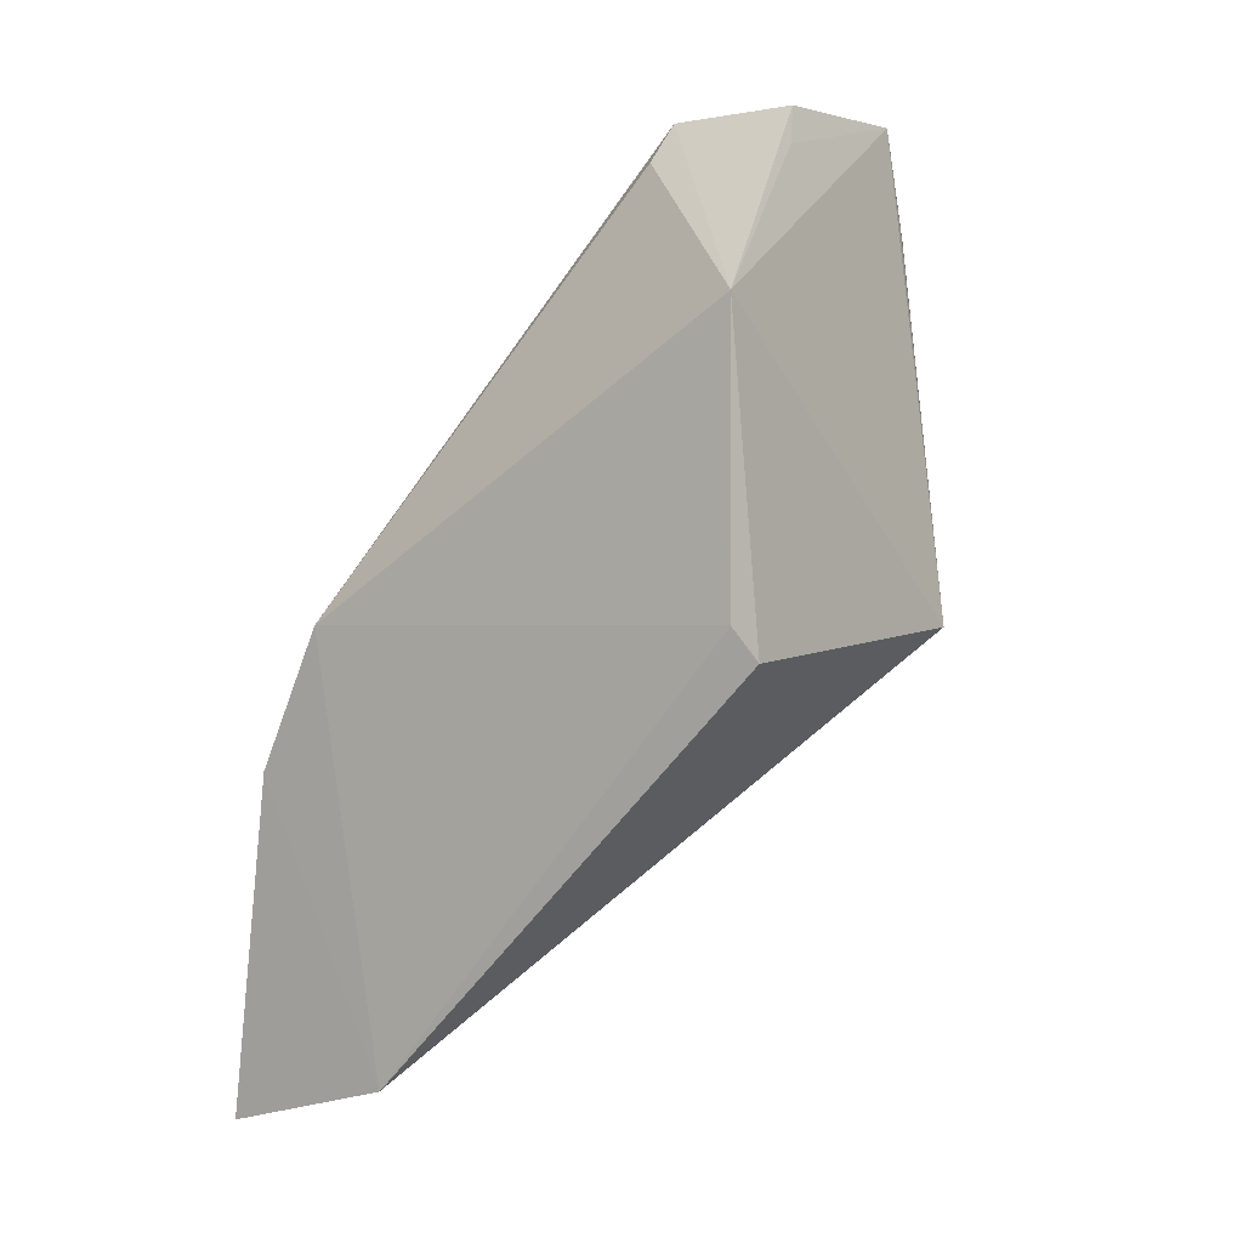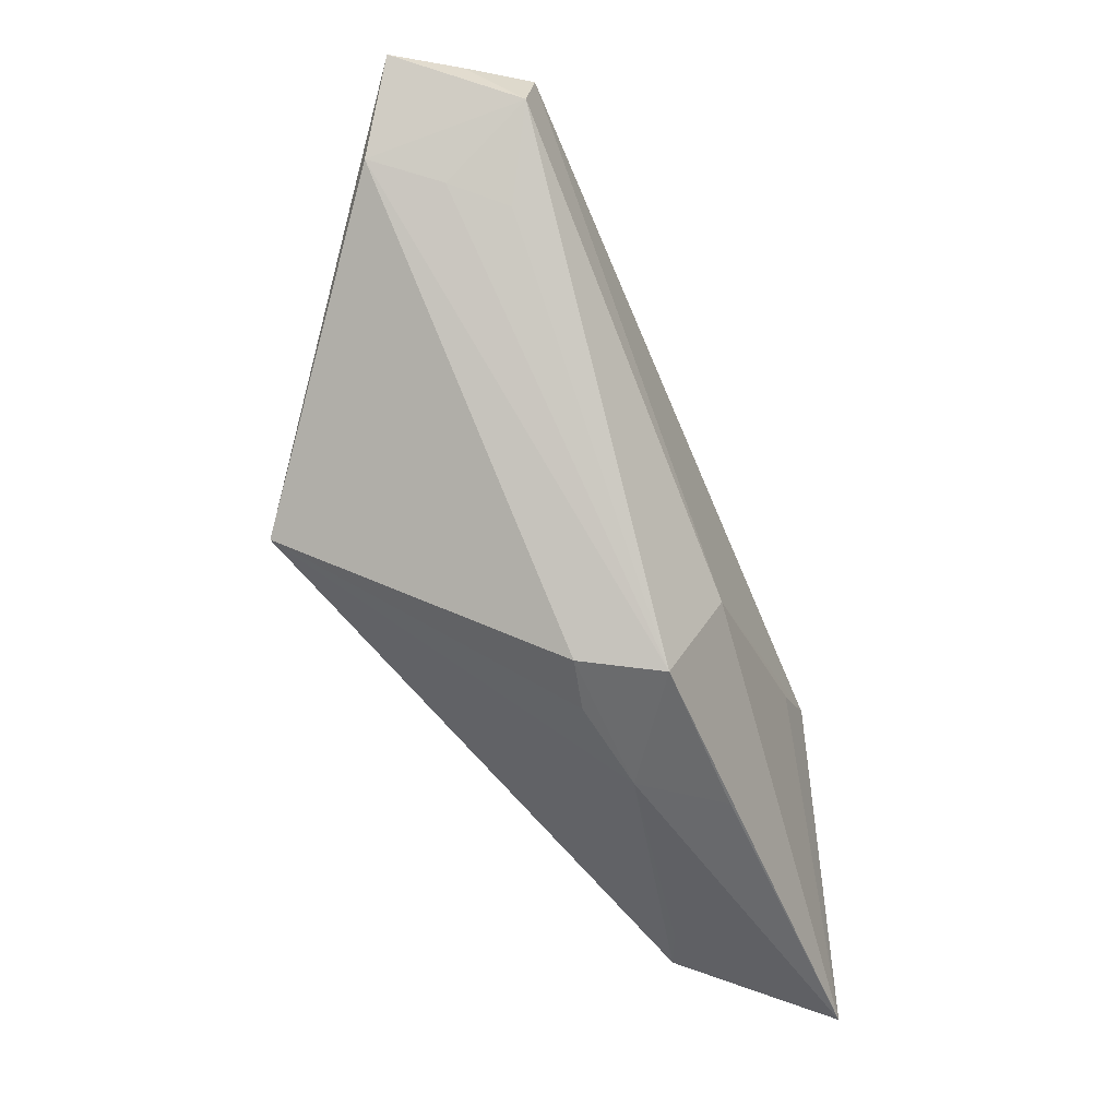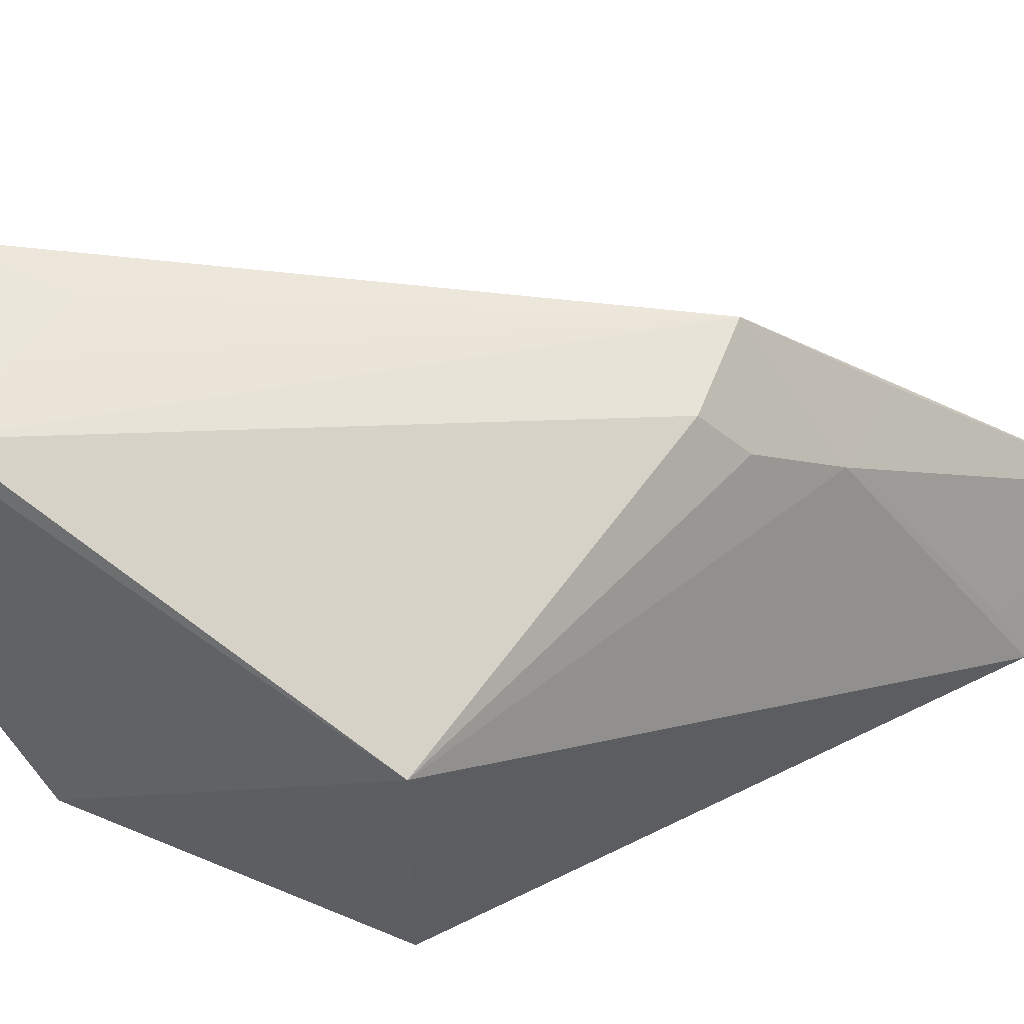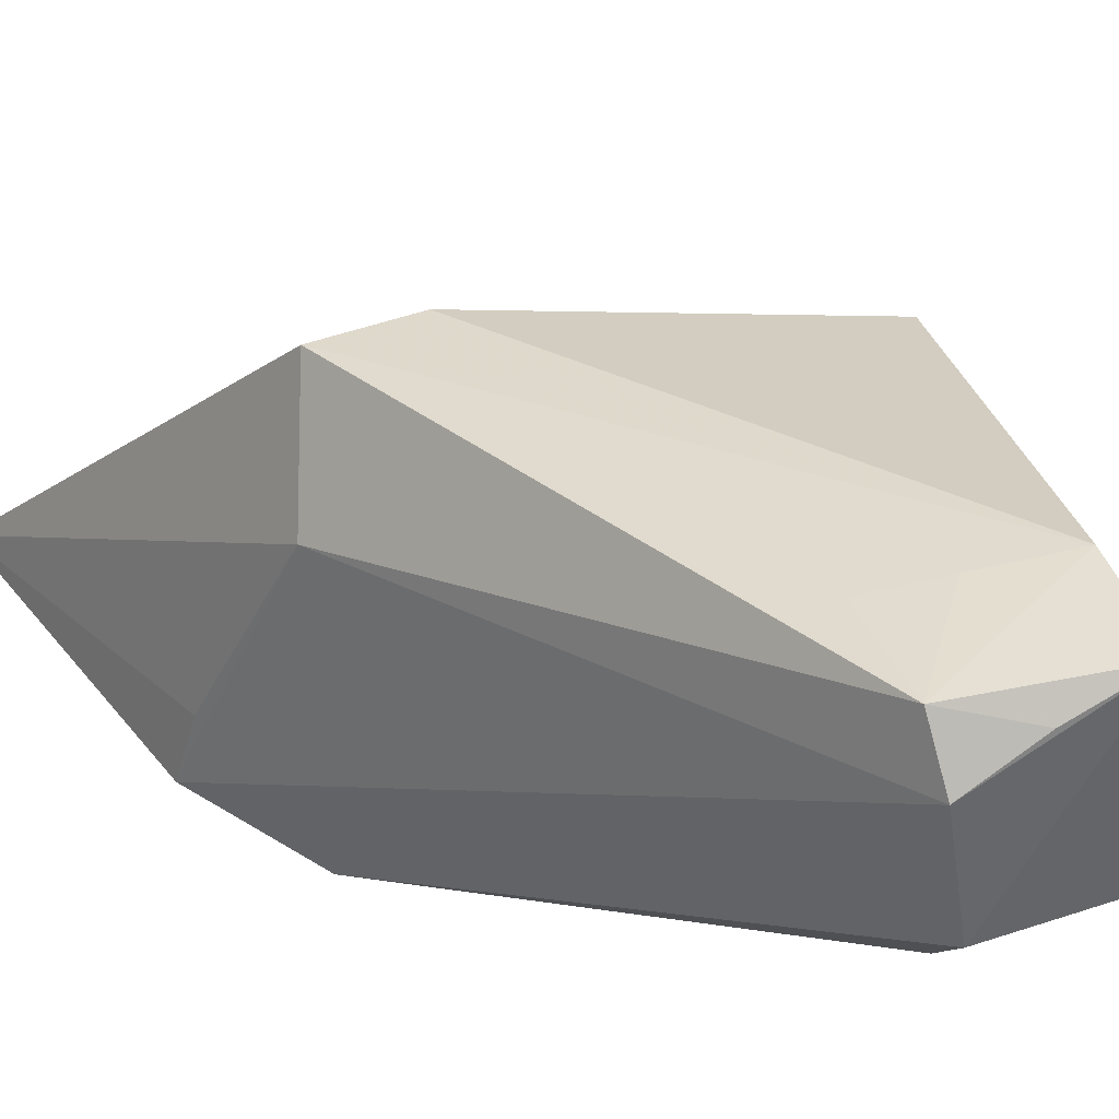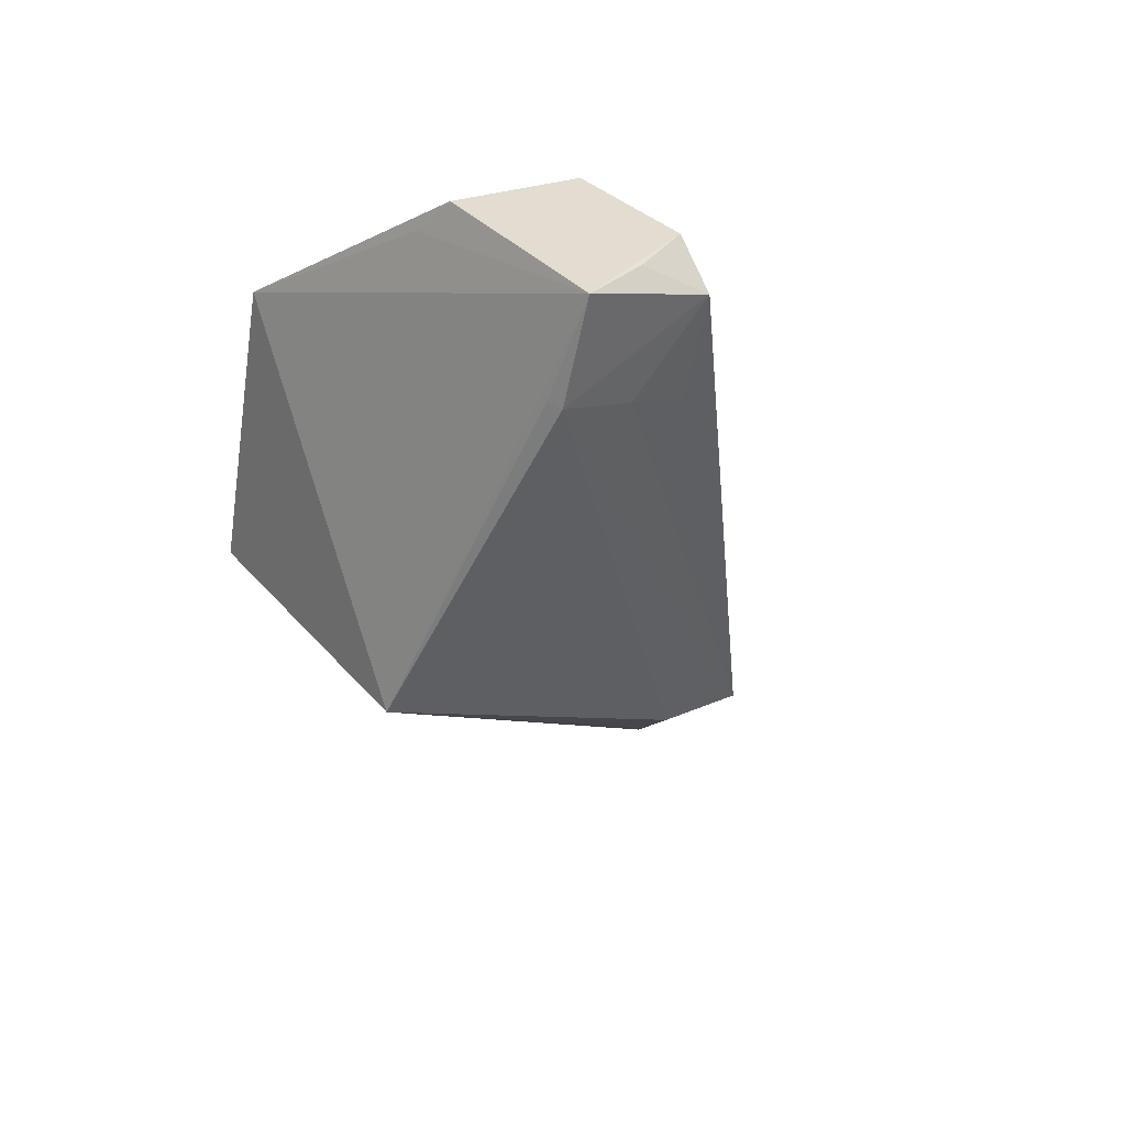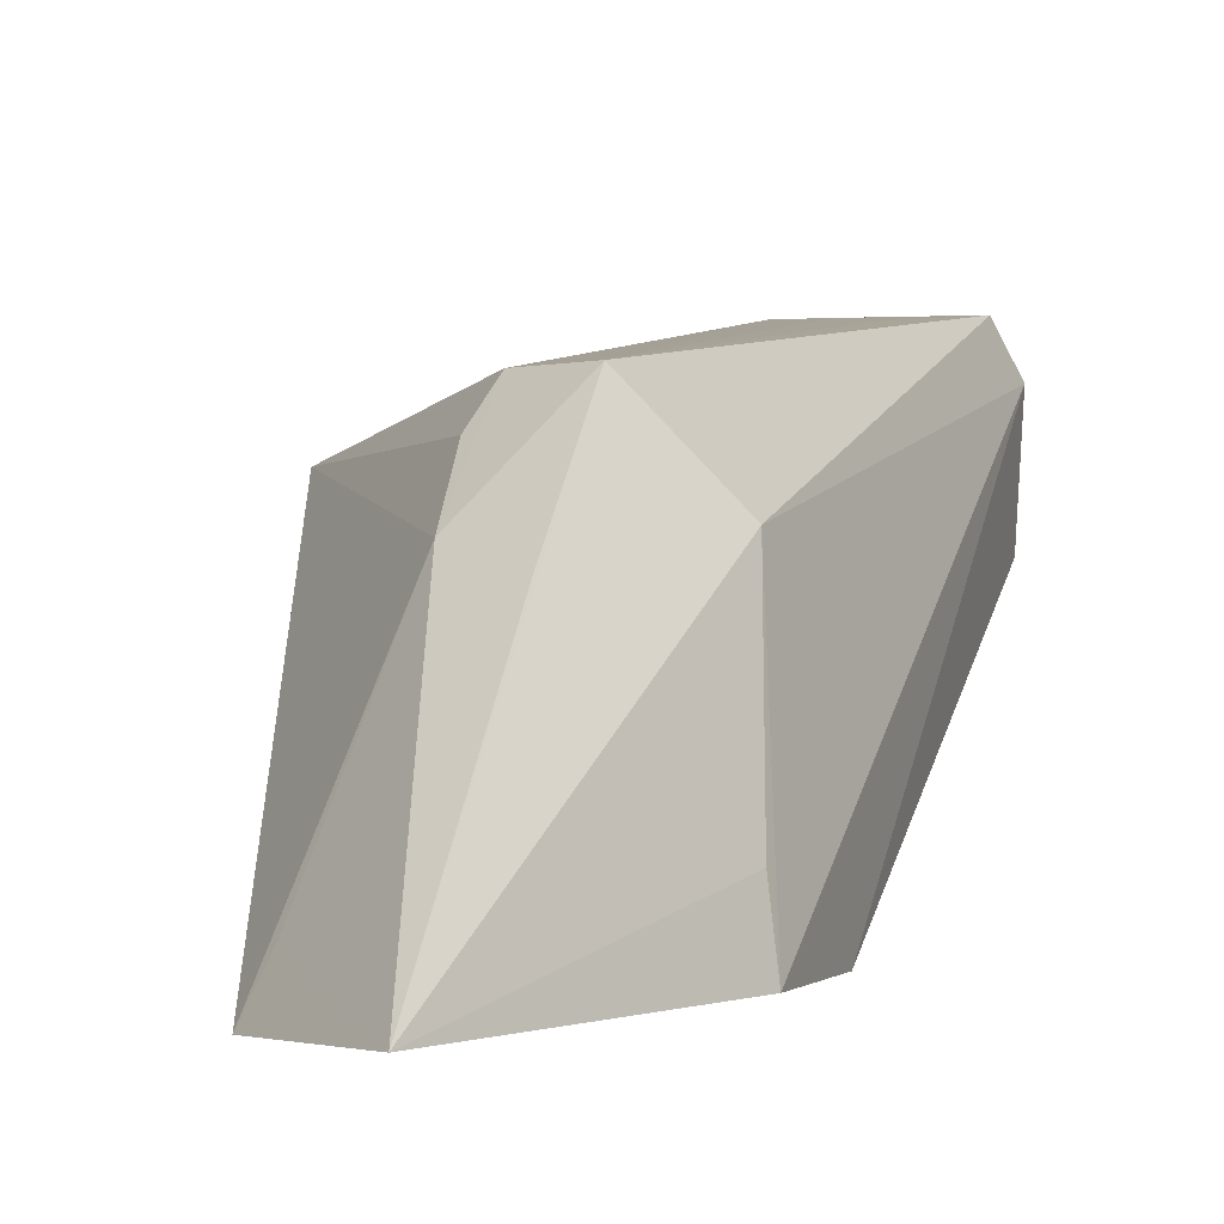
<metadata>
{"format":"obj","ext":"obj","renderer":"f3d","projection":"perspective","resolution":1024,"background":"white","views":[{"elev":7.5,"azim":-145.5,"up":"+Y"},{"elev":-11.4,"azim":6.2,"up":"+Y"},{"elev":60.2,"azim":-76.2,"up":"+Z"},{"elev":43.5,"azim":151.2,"up":"+Z"},{"elev":34.9,"azim":-35.5,"up":"+Y"},{"elev":-2.6,"azim":42.1,"up":"+Z"}]}
</metadata>
<code>
v 0.03032 0.1461 0.127
v 0.04898 0.08892 0.09702
v 0.04289 0.1198 0.09813
v 0.01571 0.1392 0.1004
v 0.01266 0.1196 0.1193
v 0.0146 0.1218 0.09878
v 0.02947 0.1491 0.1159
v 0.04182 0.1157 0.1152
v 0.02149 0.1492 0.1278
v 0.03731 0.09292 0.09682
v 0.01298 0.1199 0.09904
v 0.03052 0.1485 0.124
v 0.0291 0.1467 0.1128
v 0.04684 0.1107 0.09784
v 0.0387 0.1103 0.1213
v 0.02091 0.1498 0.1153
v 0.02622 0.1488 0.1261
v 0.04575 0.1112 0.1023
v 0.03594 0.104 0.1144
v 0.02009 0.1424 0.1273
v 0.01982 0.1475 0.1133
v 0.03767 0.09467 0.09995
v 0.04209 0.1028 0.1128
v 0.03275 0.111 0.1215
v 0.01969 0.1426 0.1265
v 0.0252 0.1408 0.1268
v 0.03301 0.1083 0.1186
v 0.02935 0.1393 0.1262
f 6 4 3
f 9 4 5
f 10 6 3
f 11 5 4
f 11 4 6
f 11 10 5
f 11 6 10
f 12 3 7
f 12 1 8
f 12 7 9
f 13 7 3
f 13 3 4
f 13 4 7
f 14 12 8
f 14 3 12
f 14 10 3
f 14 2 10
f 15 2 8
f 15 8 1
f 16 9 7
f 16 7 4
f 17 12 9
f 17 9 1
f 17 1 12
f 18 14 8
f 18 8 2
f 18 2 14
f 19 5 10
f 20 1 9
f 21 16 4
f 21 4 9
f 21 9 16
f 22 19 10
f 22 10 2
f 22 2 19
f 23 19 2
f 23 2 15
f 23 15 19
f 24 19 15
f 24 20 5
f 24 15 20
f 25 20 9
f 25 9 5
f 25 5 20
f 26 20 15
f 26 1 20
f 27 24 5
f 27 5 19
f 27 19 24
f 28 26 15
f 28 15 1
f 28 1 26

</code>
